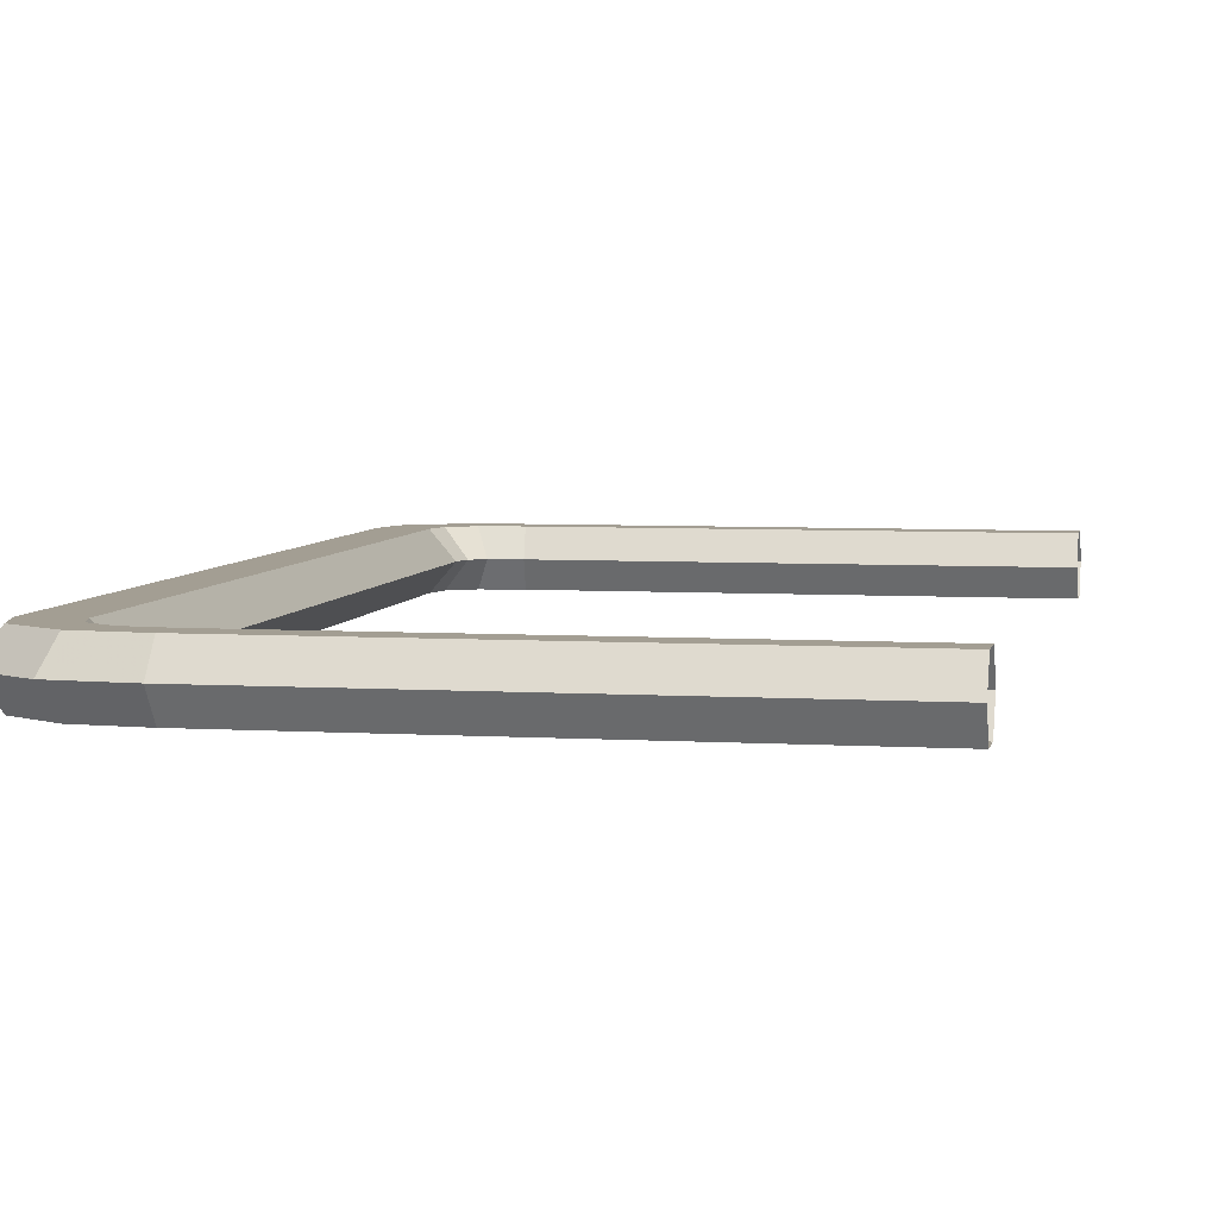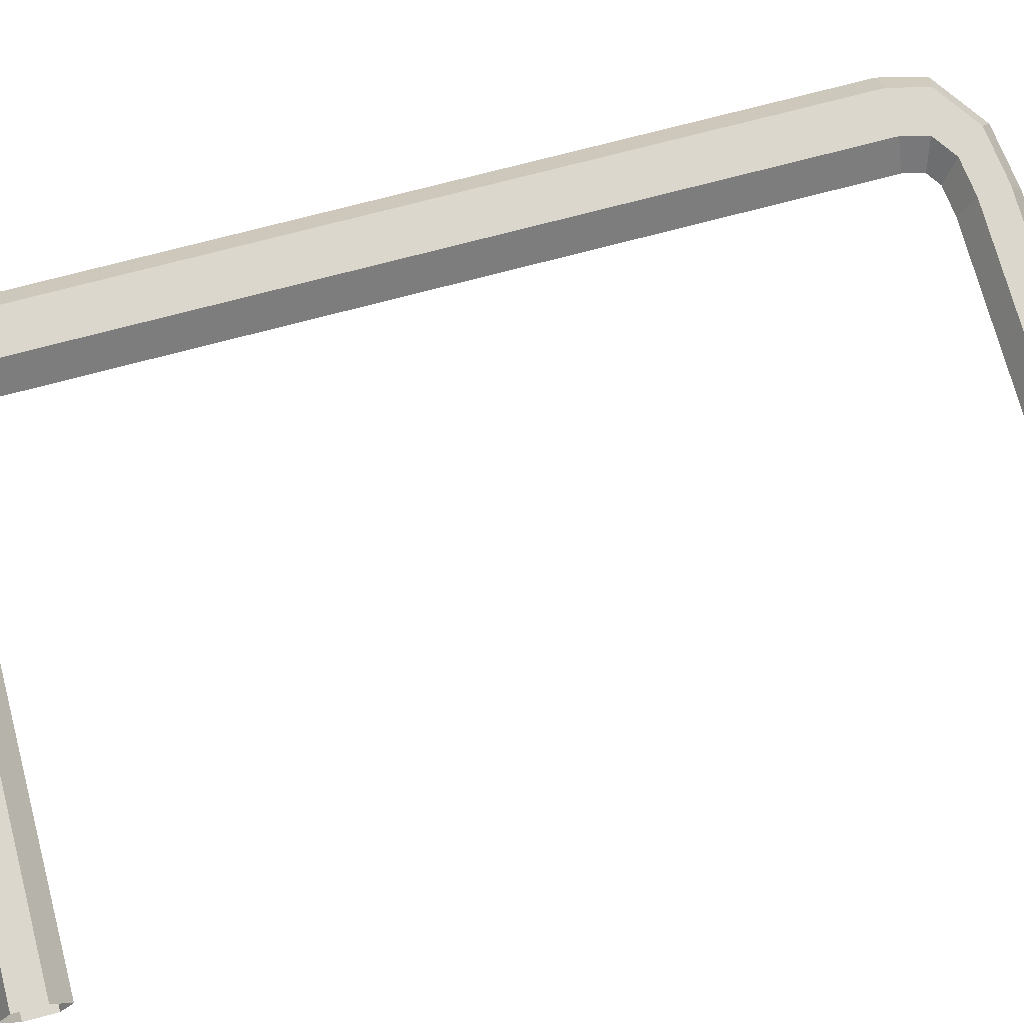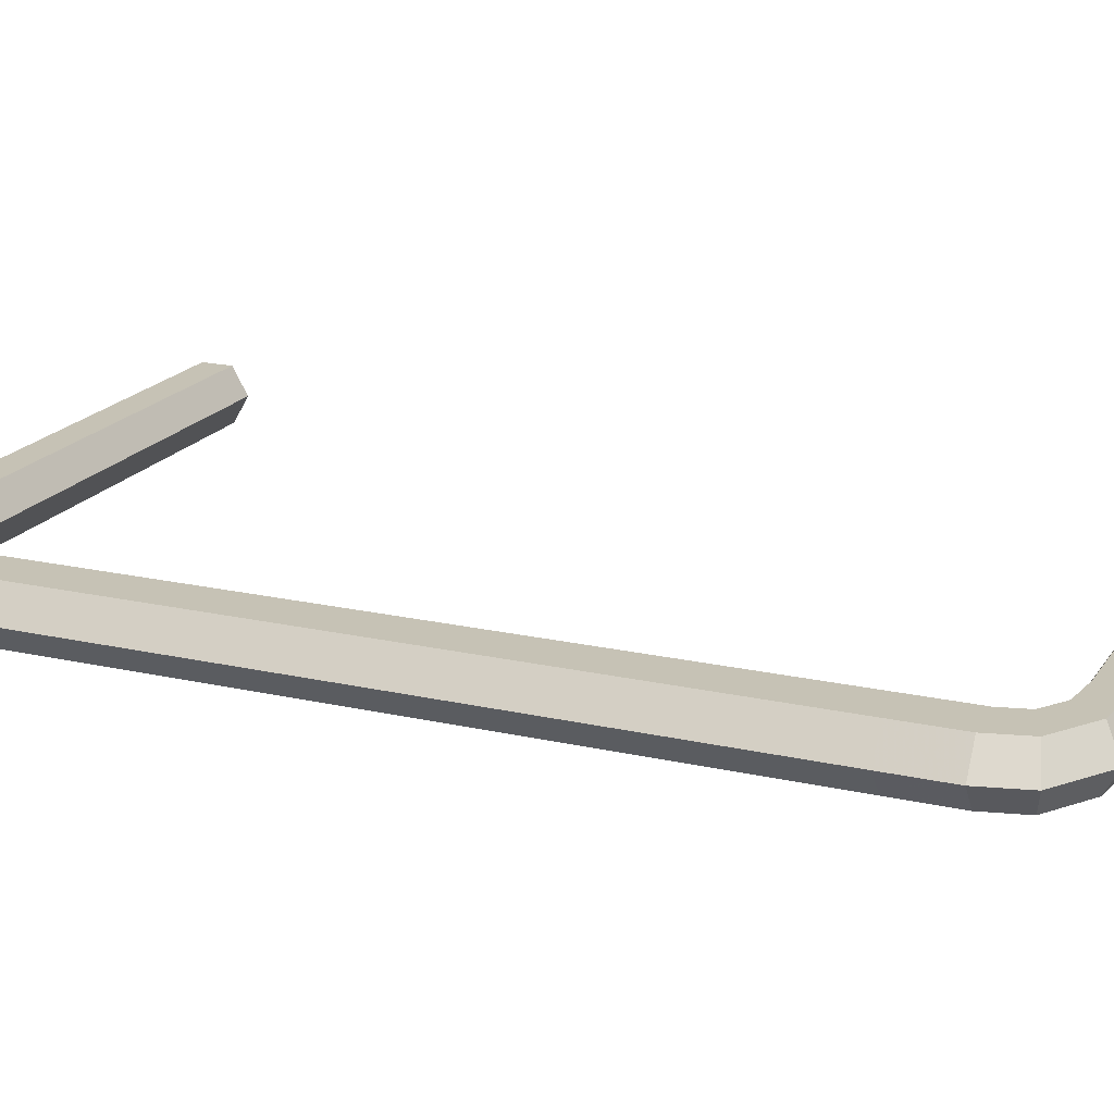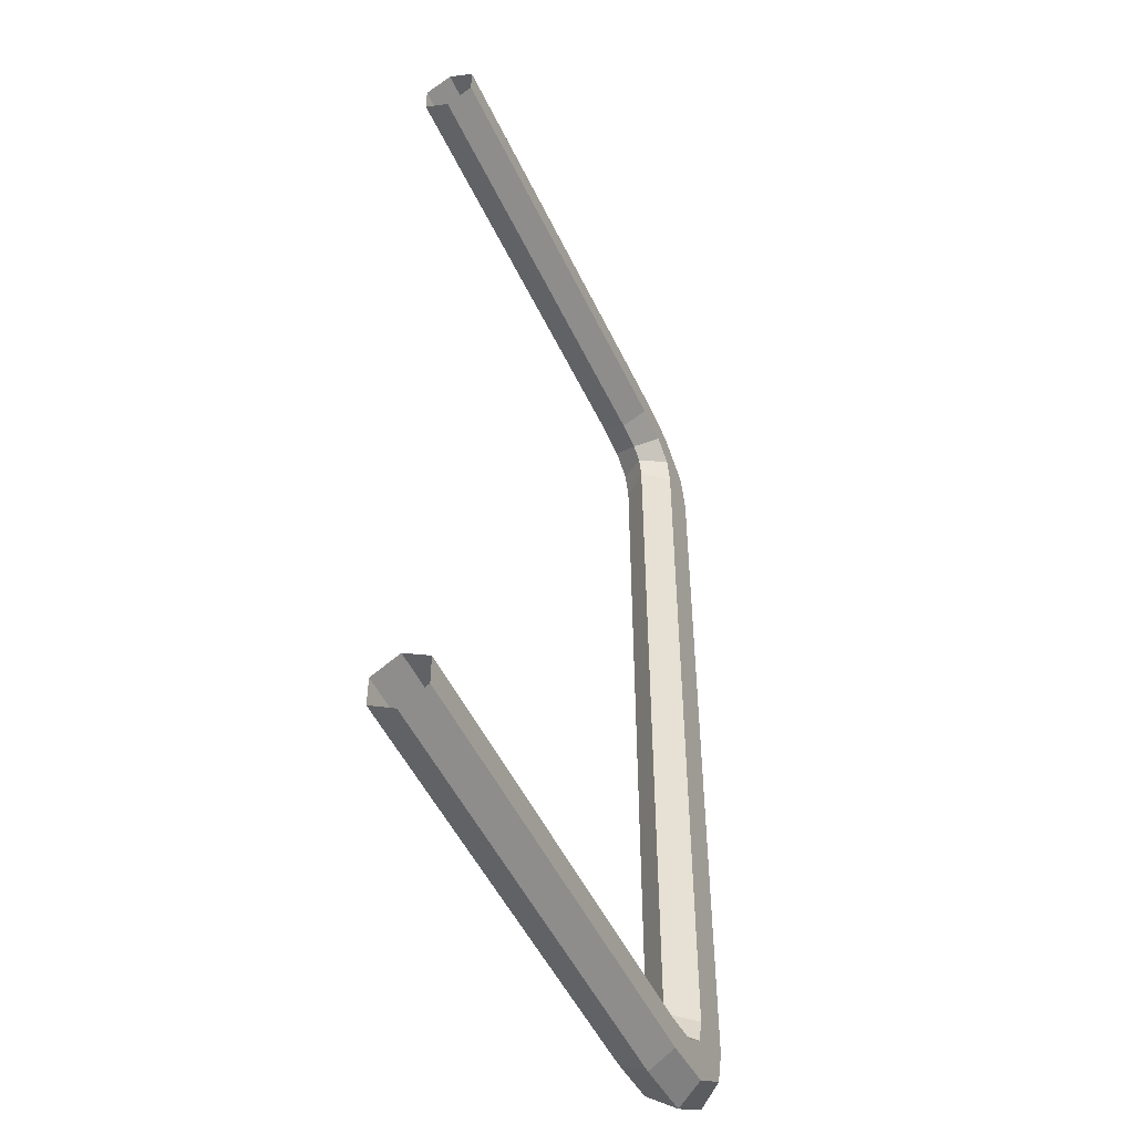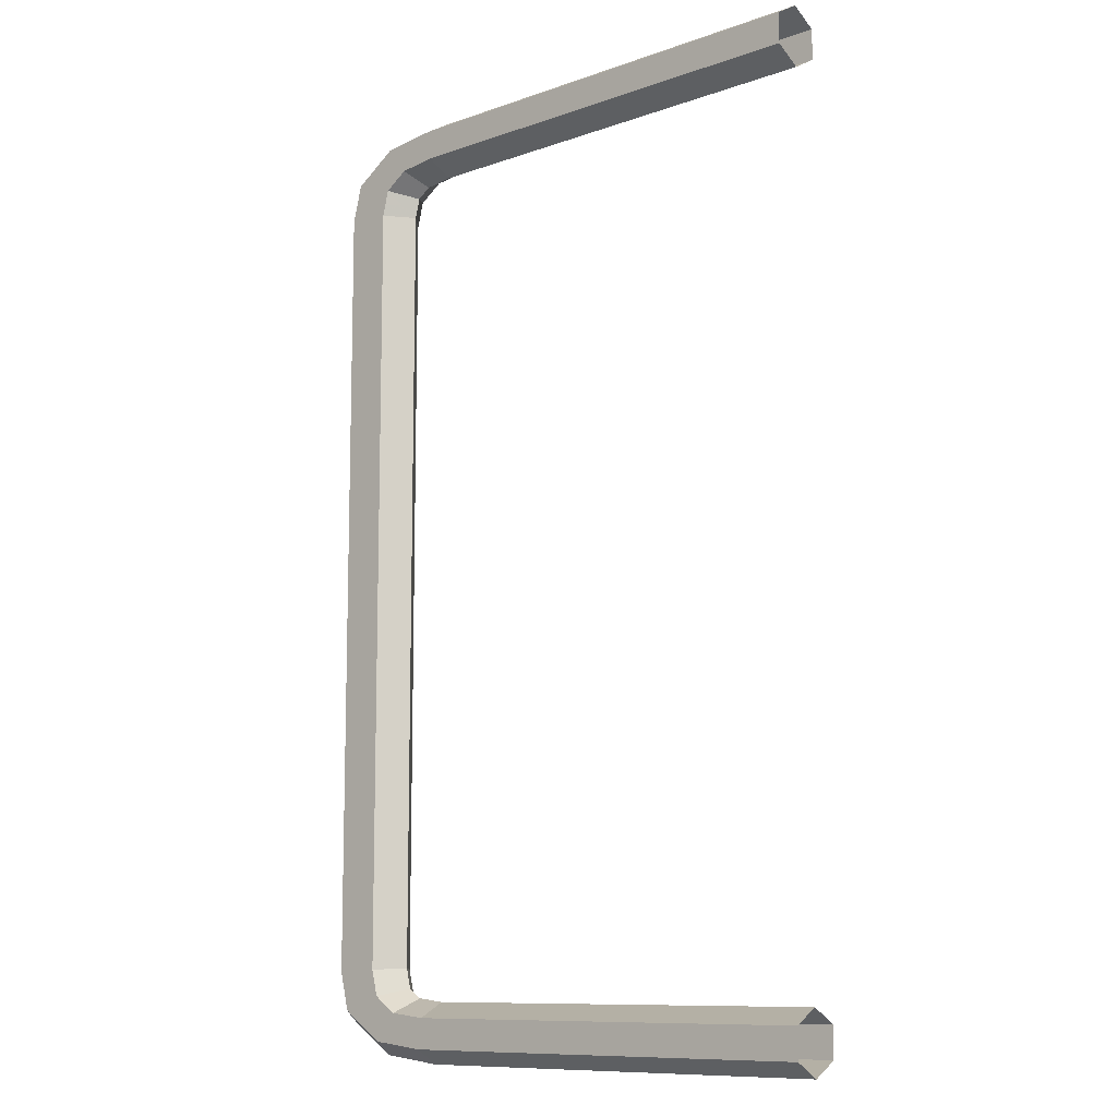
<metadata>
{"format":"obj","ext":"obj","renderer":"f3d","projection":"perspective","resolution":1024,"background":"white","views":[{"elev":5.2,"azim":-168.9,"up":"+Y"},{"elev":73.0,"azim":-104.9,"up":"+Y"},{"elev":18.9,"azim":113.5,"up":"+Y"},{"elev":-50.6,"azim":-65.3,"up":"+Z"},{"elev":-10.3,"azim":-138.3,"up":"+Z"}]}
</metadata>
<code>
v 0.03406 -0 -0.034
v 0.03633 0.002633 0.03385
v 0.03634 0.002633 -0.034
v 0.03406 -0 0.03385
v 0.04089 0.002633 0.03385
v 0.03633 -0.002633 0.03385
v 0.0409 0.002633 -0.034
v 0.03634 -0.002633 -0.034
v 0.04317 -0 0.03385
v 0.04089 -0.002633 0.03385
v 0.04318 -0 -0.034
v 0.0409 -0.002633 -0.034
v 0.03993 0.002633 0.04388
v 0.0293 0.002633 0.04449
v 0.03543 0.002633 0.04688
v 0.03323 0.002633 0.04405
v -0.01611 0.002633 0.04449
v 0.03653 -0 0.0483
v 0.03567 0.002633 0.04242
v 0.03213 -0 0.04263
v -0.01611 0.002633 0.04753
v -0.01611 -0 0.04297
v 0.04205 -0 0.04462
v 0.02987 -0 0.04905
v 0.04089 0.002633 0.04006
v 0.03354 -0 0.04169
v 0.02911 -0 0.04297
v 0.02968 0.002633 0.04753
v 0.03993 -0.002633 0.04388
v 0.03543 -0.002633 0.04688
v 0.03633 0.002633 0.0398
v 0.03405 -0 0.03967
v 0.0293 -0.002633 0.04449
v 0.03323 -0.002633 0.04405
v -0.01611 -0.002633 0.04449
v 0.04317 -0 0.04018
v 0.02968 -0.002633 0.04753
v 0.04089 0.002633 0.03385
v 0.03633 -0.002633 0.0398
v 0.03567 -0.002633 0.04242
v -0.01611 -0 0.04905
v 0.04089 -0.002633 0.04006
v -0.01611 -0.002633 0.04601
v 0.03405 -0 0.03385
v 0.04089 -0.002633 0.03385
v 0.04317 -0 0.03385
v -0.01611 -0.002633 0.04753
v 0.04089 0.002633 -0.03375
v 0.04317 -0 -0.04009
v 0.04089 0.002633 -0.03996
v 0.04317 -0 -0.03375
v 0.03993 0.002633 -0.04379
v 0.03633 0.002633 -0.03375
v 0.04089 -0.002633 -0.03996
v 0.04205 -0 -0.04452
v 0.03567 0.002633 -0.04233
v 0.03633 0.002633 -0.03971
v 0.04089 -0.002633 -0.03375
v 0.03653 -0 -0.0482
v 0.03323 0.002633 -0.04395
v 0.03405 -0 -0.03958
v 0.03633 -0.002633 -0.03971
v 0.03993 -0.002633 -0.04379
v 0.03543 0.002633 -0.04679
v 0.03354 -0 -0.04159
v 0.03405 -0 -0.03375
v 0.03633 -0.002633 -0.03375
v 0.03567 -0.002633 -0.04233
v 0.02987 -0 -0.04895
v 0.03543 -0.002633 -0.04679
v 0.0293 0.002633 -0.04439
v 0.03213 -0 -0.04253
v 0.03323 -0.002633 -0.04395
v 0.02968 0.002633 -0.04743
v -0.01611 0.002633 -0.04439
v -0.01611 -0 -0.04895
v -0.01611 0.002633 -0.04743
v 0.02968 -0.002633 -0.04743
v 0.0293 -0.002633 -0.04439
v 0.02911 -0 -0.04287
v -0.01611 -0.002633 -0.04743
v -0.01611 -0 -0.04287
v -0.01611 -0.002633 -0.04439
v 0.03993 0.002633 0.04388
v 0.03993 0.002633 0.04388
v 0.03993 0.002633 0.04388
v 0.03993 0.002633 0.04388
v 0.03993 0.002633 0.04388
v 0.0293 0.002633 0.04449
v 0.0293 0.002633 0.04449
v 0.0293 0.002633 0.04449
v 0.03543 0.002633 0.04688
v 0.03543 0.002633 0.04688
v 0.03543 0.002633 0.04688
v 0.03323 0.002633 0.04405
v 0.03323 0.002633 0.04405
v 0.03323 0.002633 0.04405
v -0.01611 0.002633 0.04449
v -0.01611 0.002633 0.04449
v -0.01611 0.002633 0.04449
v 0.03653 -0 0.0483
v 0.03567 0.002633 0.04242
v 0.03567 0.002633 0.04242
v 0.03567 0.002633 0.04242
v 0.03567 0.002633 0.04242
v 0.03567 0.002633 0.04242
v 0.03213 -0 0.04263
v -0.01611 0.002633 0.04753
v -0.01611 0.002633 0.04753
v -0.01611 0.002633 0.04753
v -0.01611 -0 0.04297
v 0.04205 -0 0.04462
v 0.04205 -0 0.04462
v 0.04205 -0 0.04462
v 0.02987 -0 0.04905
v 0.03354 -0 0.04169
v 0.03354 -0 0.04169
v 0.03354 -0 0.04169
v 0.02911 -0 0.04297
v 0.02968 0.002633 0.04753
v 0.02968 0.002633 0.04753
v 0.02968 0.002633 0.04753
v 0.03993 -0.002633 0.04388
v 0.03993 -0.002633 0.04388
v 0.03993 -0.002633 0.04388
v 0.03993 -0.002633 0.04388
v 0.03993 -0.002633 0.04388
v 0.03543 -0.002633 0.04688
v 0.03543 -0.002633 0.04688
v 0.03543 -0.002633 0.04688
v 0.0293 -0.002633 0.04449
v 0.0293 -0.002633 0.04449
v 0.0293 -0.002633 0.04449
v 0.03323 -0.002633 0.04405
v 0.03323 -0.002633 0.04405
v 0.03323 -0.002633 0.04405
v -0.01611 -0.002633 0.04449
v -0.01611 -0.002633 0.04449
v -0.01611 -0.002633 0.04449
v 0.02968 -0.002633 0.04753
v 0.02968 -0.002633 0.04753
v 0.02968 -0.002633 0.04753
v 0.03567 -0.002633 0.04242
v 0.03567 -0.002633 0.04242
v 0.03567 -0.002633 0.04242
v 0.03567 -0.002633 0.04242
v 0.03567 -0.002633 0.04242
v -0.01611 -0 0.04905
v -0.01611 -0.002633 0.04753
v -0.01611 -0.002633 0.04753
v -0.01611 -0.002633 0.04753
v 0.03993 0.002633 -0.04379
v 0.03993 0.002633 -0.04379
v 0.03993 0.002633 -0.04379
v 0.03993 0.002633 -0.04379
v 0.03993 0.002633 -0.04379
v 0.04205 -0 -0.04452
v 0.04205 -0 -0.04452
v 0.04205 -0 -0.04452
v 0.03567 0.002633 -0.04233
v 0.03567 0.002633 -0.04233
v 0.03567 0.002633 -0.04233
v 0.03567 0.002633 -0.04233
v 0.03567 0.002633 -0.04233
v 0.03653 -0 -0.0482
v 0.03323 0.002633 -0.04395
v 0.03323 0.002633 -0.04395
v 0.03323 0.002633 -0.04395
v 0.03993 -0.002633 -0.04379
v 0.03993 -0.002633 -0.04379
v 0.03993 -0.002633 -0.04379
v 0.03993 -0.002633 -0.04379
v 0.03993 -0.002633 -0.04379
v 0.03543 0.002633 -0.04679
v 0.03543 0.002633 -0.04679
v 0.03543 0.002633 -0.04679
v 0.03354 -0 -0.04159
v 0.03354 -0 -0.04159
v 0.03354 -0 -0.04159
v 0.03567 -0.002633 -0.04233
v 0.03567 -0.002633 -0.04233
v 0.03567 -0.002633 -0.04233
v 0.03567 -0.002633 -0.04233
v 0.03567 -0.002633 -0.04233
v 0.02987 -0 -0.04895
v 0.03543 -0.002633 -0.04679
v 0.03543 -0.002633 -0.04679
v 0.03543 -0.002633 -0.04679
v 0.0293 0.002633 -0.04439
v 0.0293 0.002633 -0.04439
v 0.0293 0.002633 -0.04439
v 0.03213 -0 -0.04253
v 0.03323 -0.002633 -0.04395
v 0.03323 -0.002633 -0.04395
v 0.03323 -0.002633 -0.04395
v 0.02968 0.002633 -0.04743
v 0.02968 0.002633 -0.04743
v 0.02968 0.002633 -0.04743
v -0.01611 0.002633 -0.04439
v -0.01611 0.002633 -0.04439
v -0.01611 0.002633 -0.04439
v -0.01611 -0 -0.04895
v -0.01611 0.002633 -0.04743
v -0.01611 0.002633 -0.04743
v -0.01611 0.002633 -0.04743
v 0.02968 -0.002633 -0.04743
v 0.02968 -0.002633 -0.04743
v 0.02968 -0.002633 -0.04743
v 0.0293 -0.002633 -0.04439
v 0.0293 -0.002633 -0.04439
v 0.0293 -0.002633 -0.04439
v 0.02911 -0 -0.04287
v -0.01611 -0.002633 -0.04743
v -0.01611 -0.002633 -0.04743
v -0.01611 -0.002633 -0.04743
v -0.01611 -0 -0.04287
v -0.01611 -0.002633 -0.04439
v -0.01611 -0.002633 -0.04439
v -0.01611 -0.002633 -0.04439
v 0.03406 -0 -0.034
v 0.03633 0.002633 0.03385
v 0.03633 0.002633 0.03385
v 0.03633 0.002633 0.03385
v 0.03634 0.002633 -0.034
v 0.03634 0.002633 -0.034
v 0.03634 0.002633 -0.034
v 0.03406 -0 0.03385
v 0.04089 0.002633 0.03385
v 0.04089 0.002633 0.03385
v 0.04089 0.002633 0.03385
v 0.03633 -0.002633 0.03385
v 0.03633 -0.002633 0.03385
v 0.03633 -0.002633 0.03385
v 0.0409 0.002633 -0.034
v 0.0409 0.002633 -0.034
v 0.0409 0.002633 -0.034
v 0.03634 -0.002633 -0.034
v 0.03634 -0.002633 -0.034
v 0.03634 -0.002633 -0.034
v 0.04317 -0 0.03385
v 0.04089 -0.002633 0.03385
v 0.04089 -0.002633 0.03385
v 0.04089 -0.002633 0.03385
v 0.04318 -0 -0.034
v 0.0409 -0.002633 -0.034
v 0.0409 -0.002633 -0.034
v 0.0409 -0.002633 -0.034
v 0.04089 0.002633 0.04006
v 0.04089 0.002633 0.04006
v 0.04089 0.002633 0.04006
v 0.03633 0.002633 0.0398
v 0.03633 0.002633 0.0398
v 0.03633 0.002633 0.0398
v 0.03405 -0 0.03967
v 0.04317 -0 0.04018
v 0.04089 0.002633 0.03385
v 0.04089 0.002633 0.03385
v 0.04089 0.002633 0.03385
v 0.03633 -0.002633 0.0398
v 0.03633 -0.002633 0.0398
v 0.03633 -0.002633 0.0398
v 0.04089 -0.002633 0.04006
v 0.04089 -0.002633 0.04006
v 0.04089 -0.002633 0.04006
v 0.03405 -0 0.03385
v 0.04089 -0.002633 0.03385
v 0.04089 -0.002633 0.03385
v 0.04089 -0.002633 0.03385
v 0.04317 -0 0.03385
v 0.04089 0.002633 -0.03375
v 0.04089 0.002633 -0.03375
v 0.04089 0.002633 -0.03375
v 0.04317 -0 -0.04009
v 0.04089 0.002633 -0.03996
v 0.04089 0.002633 -0.03996
v 0.04089 0.002633 -0.03996
v 0.04317 -0 -0.03375
v 0.03633 0.002633 -0.03375
v 0.03633 0.002633 -0.03375
v 0.03633 0.002633 -0.03375
v 0.04089 -0.002633 -0.03996
v 0.04089 -0.002633 -0.03996
v 0.04089 -0.002633 -0.03996
v 0.03633 0.002633 -0.03971
v 0.03633 0.002633 -0.03971
v 0.03633 0.002633 -0.03971
v 0.04089 -0.002633 -0.03375
v 0.04089 -0.002633 -0.03375
v 0.04089 -0.002633 -0.03375
v 0.03405 -0 -0.03958
v 0.03633 -0.002633 -0.03971
v 0.03633 -0.002633 -0.03971
v 0.03633 -0.002633 -0.03971
v 0.03405 -0 -0.03375
v 0.03633 -0.002633 -0.03375
v 0.03633 -0.002633 -0.03375
v 0.03633 -0.002633 -0.03375
v -0.01611 -0.002633 0.04601
f 3 2 1
f 4 1 2
f 223 226 230
f 4 6 1
f 236 230 226
f 8 1 6
f 228 234 240
f 232 242 238
f 244 240 234
f 246 238 242
f 240 244 241
f 245 241 244
f 220 221 224
f 221 220 227
f 229 225 222
f 220 231 227
f 225 229 235
f 231 220 237
f 9 7 5
f 239 243 233
f 7 9 11
f 243 239 247
f 10 11 9
f 11 10 12
f 94 91 88
f 97 88 91
f 91 94 100
f 92 84 101
f 106 88 97
f 16 14 20
f 100 94 110
f 17 22 14
f 112 101 84
f 101 115 92
f 250 88 106
f 19 16 26
f 27 20 14
f 20 26 16
f 122 110 94
f 27 14 22
f 112 123 101
f 86 248 114
f 120 92 115
f 101 128 115
f 253 250 106
f 117 32 103
f 27 33 20
f 20 34 26
f 120 115 108
f 22 35 27
f 128 101 123
f 114 255 125
f 255 114 248
f 140 115 128
f 258 250 253
f 31 103 32
f 32 117 39
f 34 20 33
f 33 27 35
f 40 26 34
f 148 108 115
f 126 132 129
f 262 125 255
f 248 256 255
f 115 140 148
f 129 43 141
f 223 258 253
f 32 44 31
f 144 39 117
f 39 6 32
f 135 132 126
f 138 43 132
f 146 135 126
f 132 43 129
f 263 146 126
f 262 255 266
f 269 255 256
f 149 148 140
f 150 141 43
f 2 31 44
f 44 32 6
f 260 146 263
f 232 260 267
f 269 266 255
f 267 260 263
f 87 90 93
f 90 87 96
f 99 93 90
f 18 13 15
f 96 87 105
f 107 89 95
f 109 93 99
f 89 111 98
f 13 18 23
f 15 24 18
f 105 87 249
f 116 95 102
f 89 107 119
f 95 116 107
f 93 109 121
f 111 89 119
f 18 29 23
f 113 25 85
f 24 15 28
f 24 30 18
f 105 249 252
f 104 254 118
f 107 131 119
f 116 134 107
f 21 24 28
f 119 137 111
f 29 18 30
f 124 36 113
f 25 113 36
f 30 24 37
f 252 249 257
f 254 104 251
f 259 118 254
f 131 107 134
f 137 119 131
f 134 116 143
f 24 21 41
f 130 133 127
f 36 124 42
f 36 38 25
f 41 37 24
f 142 298 130
f 252 257 222
f 251 265 254
f 118 259 145
f 254 231 259
f 127 133 136
f 133 298 139
f 127 136 147
f 130 298 133
f 127 147 264
f 45 36 42
f 38 36 46
f 37 41 47
f 298 142 151
f 265 251 221
f 231 254 265
f 264 147 261
f 268 261 233
f 36 45 46
f 264 261 268
f 274 273 270
f 277 270 273
f 274 154 273
f 272 280 276
f 273 281 277
f 159 273 154
f 156 276 164
f 286 276 280
f 287 277 281
f 273 159 281
f 55 52 59
f 164 276 286
f 168 156 164
f 57 53 61
f 282 292 288
f 171 281 159
f 64 59 52
f 55 59 63
f 161 57 178
f 176 156 168
f 160 177 166
f 66 61 53
f 61 178 57
f 296 288 292
f 183 292 282
f 172 183 282
f 59 64 69
f 70 63 59
f 191 176 168
f 192 166 177
f 61 66 62
f 178 61 181
f 67 62 66
f 62 181 61
f 194 183 172
f 74 69 64
f 59 69 70
f 187 194 172
f 201 176 191
f 166 192 189
f 192 177 193
f 180 193 177
f 69 74 76
f 198 176 205
f 78 70 69
f 210 194 187
f 205 176 201
f 189 212 199
f 212 189 192
f 193 209 192
f 77 76 74
f 76 81 69
f 207 214 187
f 78 69 81
f 187 214 210
f 216 199 212
f 212 192 209
f 218 210 214
f 212 209 216
f 217 216 209
f 48 49 50
f 49 48 51
f 49 153 50
f 275 279 271
f 51 54 49
f 153 49 158
f 163 275 155
f 279 275 285
f 54 51 58
f 54 158 49
f 165 152 157
f 285 275 163
f 163 155 167
f 290 278 284
f 289 293 283
f 158 54 170
f 152 165 174
f 169 165 157
f 179 284 162
f 167 155 175
f 60 65 56
f 278 290 294
f 284 179 290
f 293 289 297
f 283 293 184
f 283 184 173
f 185 174 165
f 165 169 186
f 167 175 190
f 65 60 72
f 291 294 290
f 182 290 179
f 294 291 295
f 290 182 291
f 173 184 195
f 174 185 196
f 186 185 165
f 173 195 188
f 190 175 200
f 71 72 60
f 73 65 72
f 65 73 68
f 202 196 185
f 204 175 197
f 185 186 206
f 188 195 211
f 200 175 204
f 75 80 71
f 72 71 80
f 72 79 73
f 196 202 203
f 185 213 202
f 188 215 208
f 213 185 206
f 211 215 188
f 80 75 82
f 79 72 80
f 215 211 219
f 82 79 80
f 79 82 83

</code>
